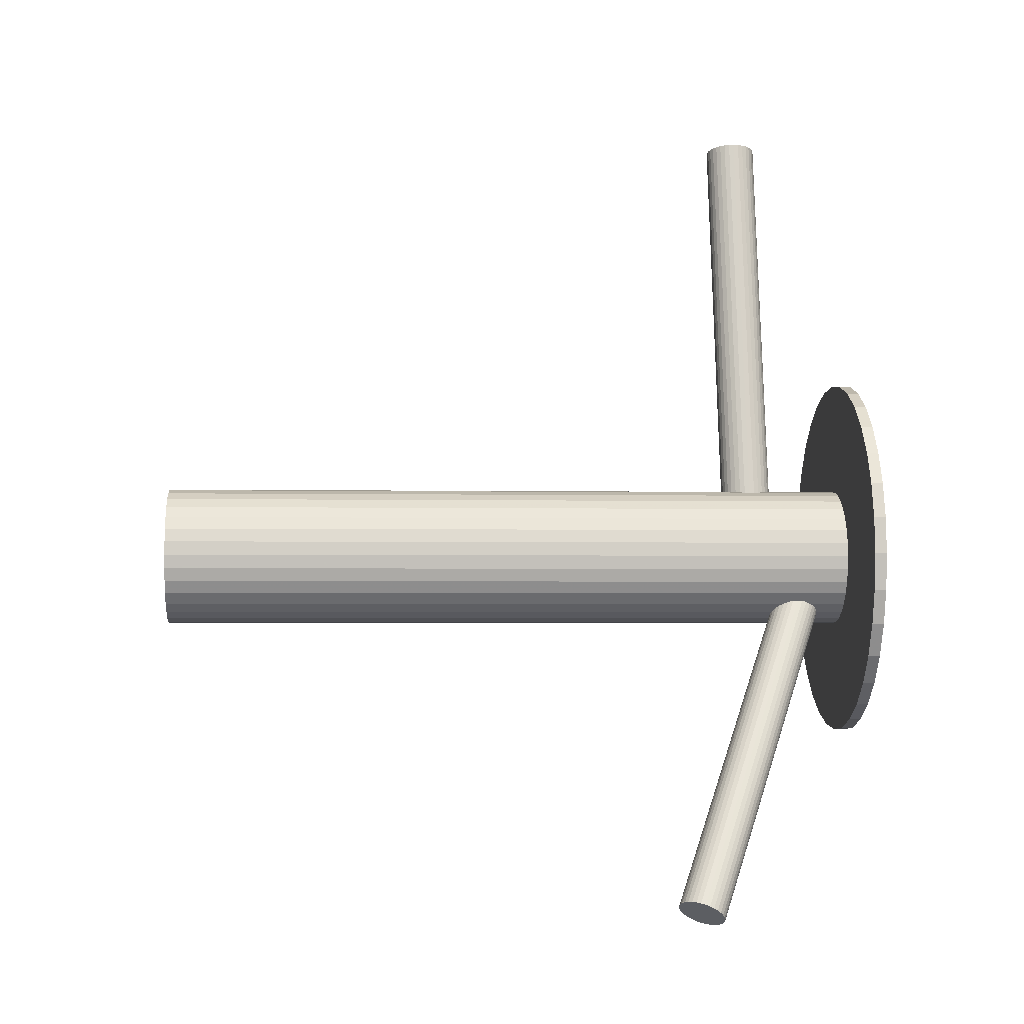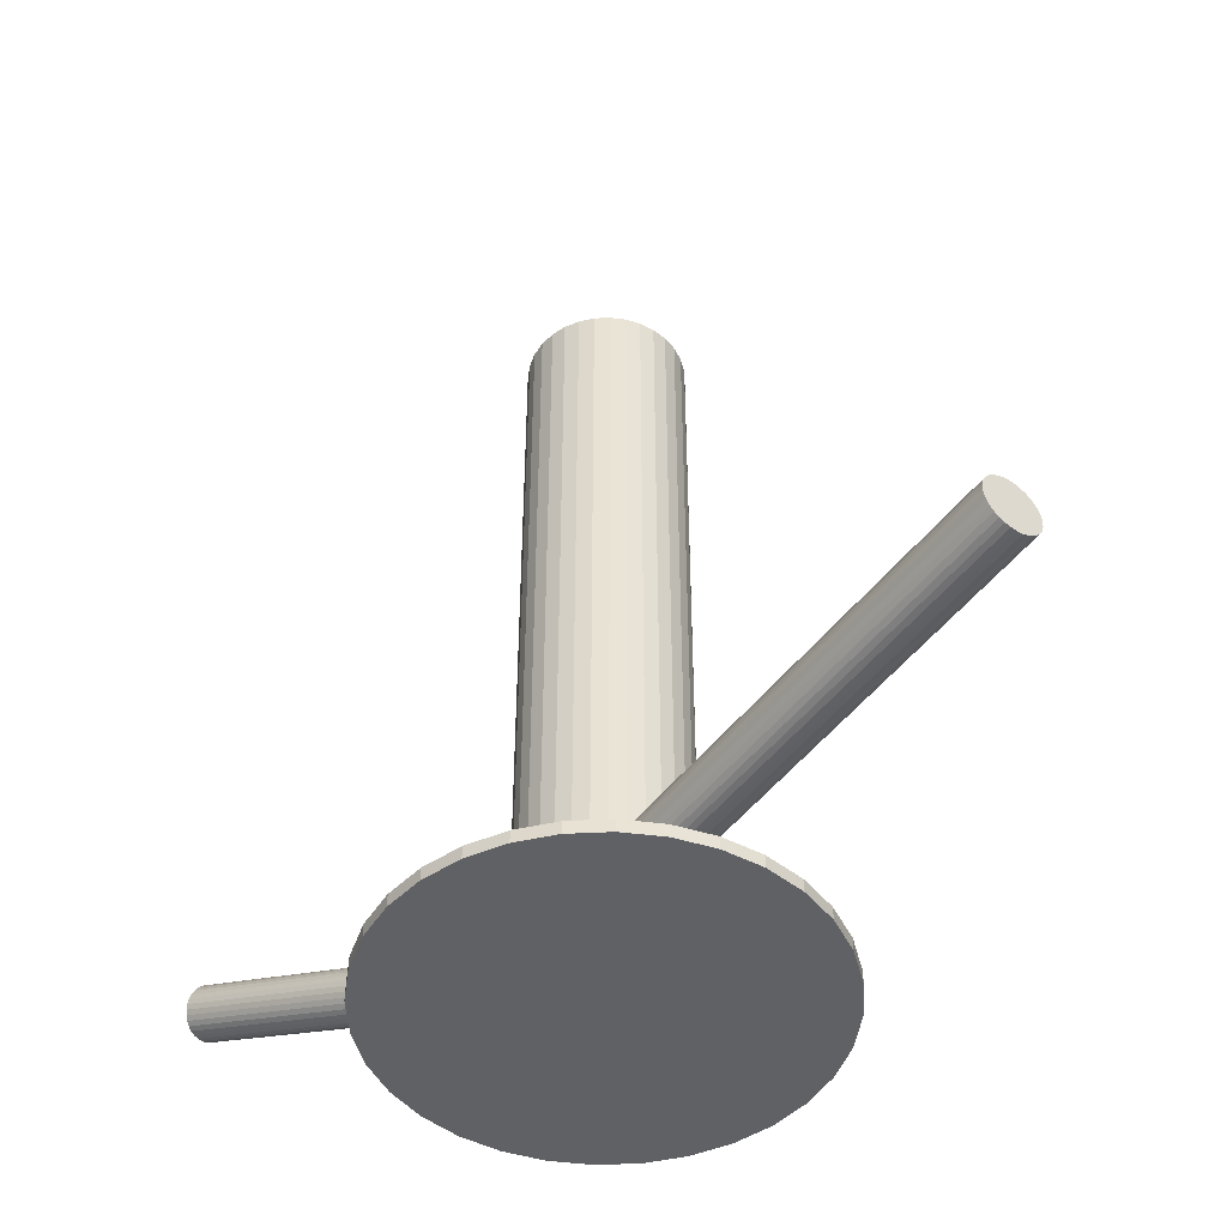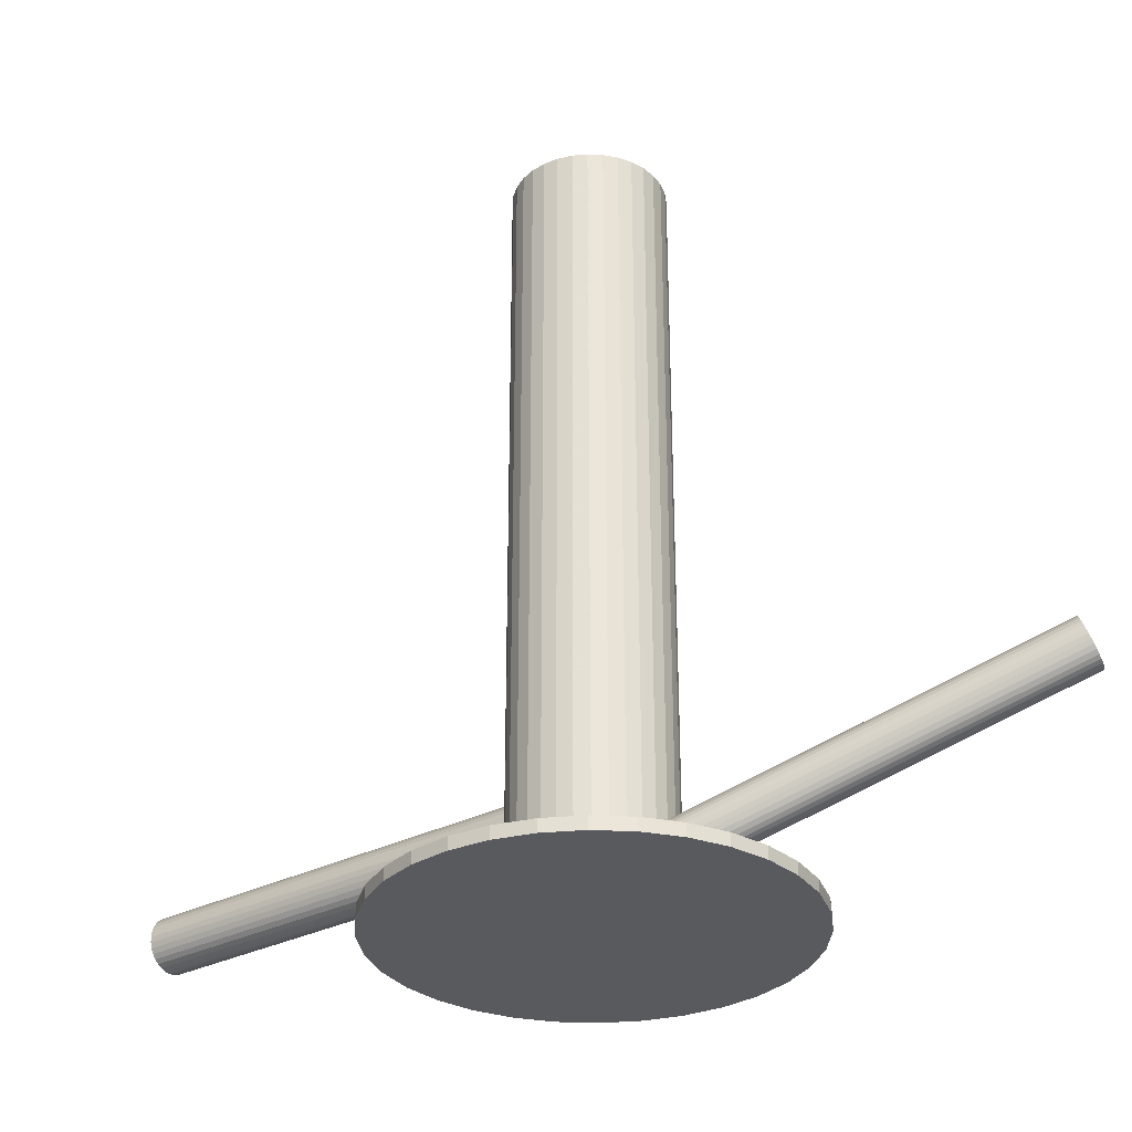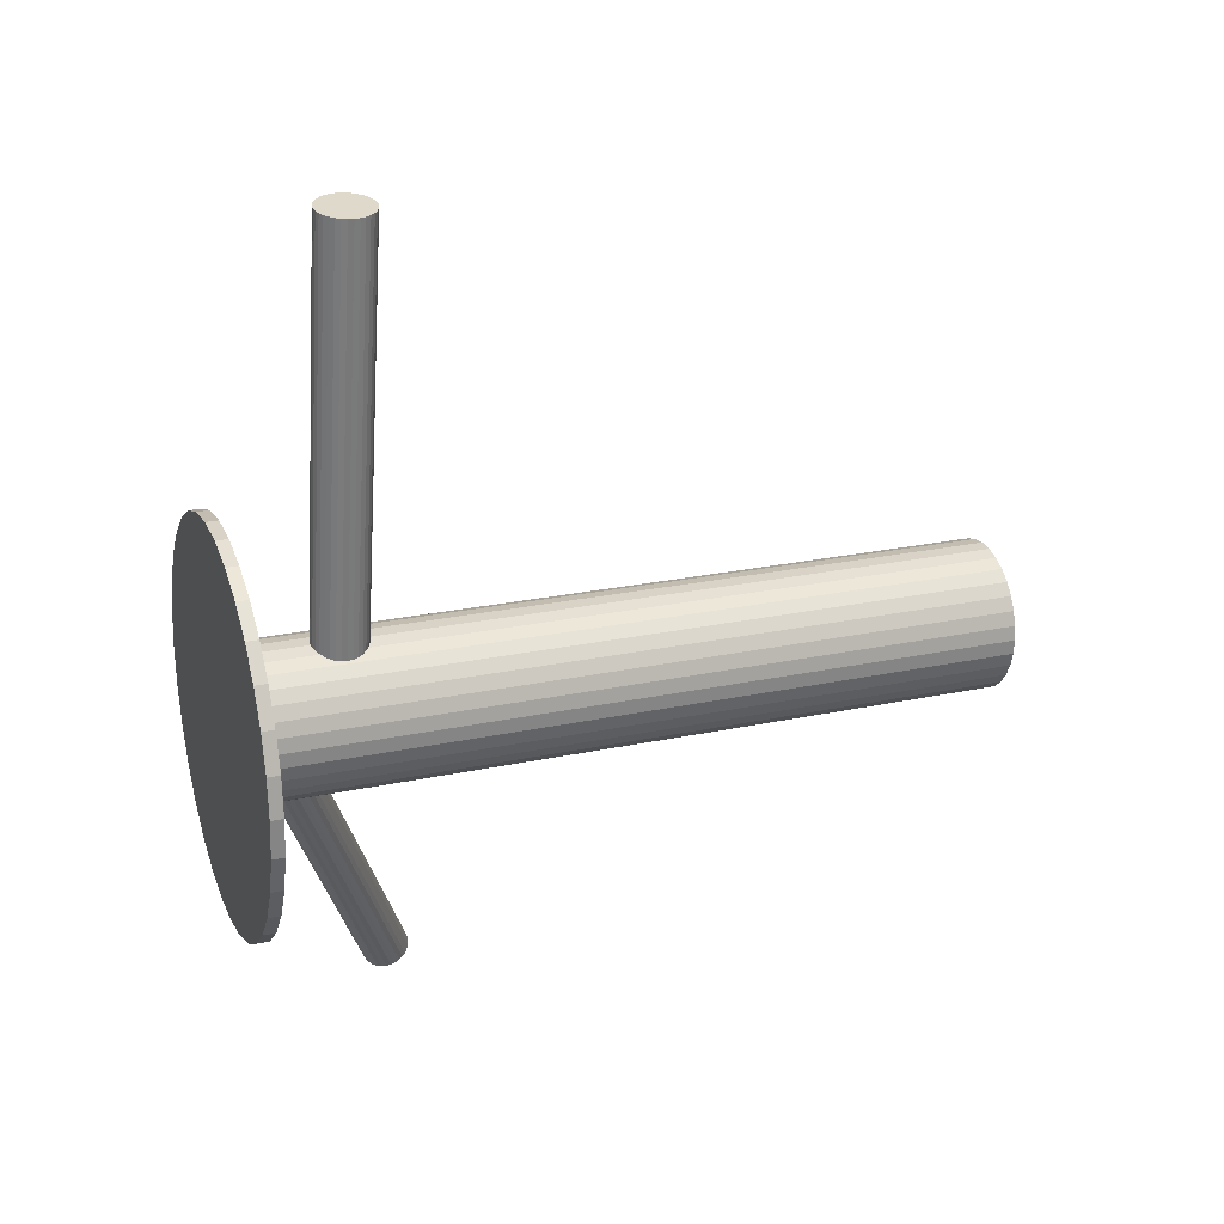
<metadata>
{"format":"obj","ext":"obj","renderer":"f3d","projection":"perspective","resolution":1024,"background":"white","views":[{"elev":-2.5,"azim":85.5,"up":"+Y"},{"elev":-47.2,"azim":155.0,"up":"+Z"},{"elev":-31.4,"azim":-43.2,"up":"+Z"},{"elev":22.4,"azim":-110.6,"up":"+Y"}]}
</metadata>
<code>
v -0.004685 -0.01471 0.1122
v -0.004685 -0.01471 -0.1122
v -0.004685 0.007192 0.1122
v -0.004685 0.007192 -0.1122
v -0.004685 -0.03662 0.1122
v -0.004685 -0.03662 -0.1122
v -0.02492 -0.006329 0.1122
v -0.02492 -0.006329 -0.1122
v -0.02492 -0.02309 0.1122
v -0.02492 -0.02309 -0.1122
v 0.0108 0.0007767 0.1122
v 0.0108 0.0007767 -0.1122
v 0.0108 -0.0302 0.1122
v 0.0108 -0.0302 -0.1122
v -0.02617 -0.01044 0.1122
v -0.02617 -0.01044 -0.1122
v -0.02617 -0.01898 0.1122
v -0.02617 -0.01898 -0.1122
v 0.01722 -0.01471 0.1122
v 0.01722 -0.01471 -0.1122
v 0.01353 -0.02688 0.1122
v 0.01353 -0.02688 -0.1122
v 0.01353 -0.002543 0.1122
v 0.01353 -0.002543 -0.1122
v -0.0004117 -0.03619 0.1122
v -0.0004117 -0.03619 -0.1122
v -0.0004117 0.006771 0.1122
v -0.0004117 0.006771 -0.1122
v 0.003697 -0.03495 0.1122
v 0.003697 -0.03495 -0.1122
v 0.003697 0.005525 0.1122
v 0.003697 0.005525 -0.1122
v -0.01685 0.003501 0.1122
v -0.01685 0.003501 -0.1122
v -0.01685 -0.03292 0.1122
v -0.01685 -0.03292 -0.1122
v 0.007484 0.003501 0.1122
v 0.007484 0.003501 -0.1122
v 0.007484 -0.03292 0.1122
v 0.007484 -0.03292 -0.1122
v -0.01307 -0.03495 0.1122
v -0.01307 -0.03495 -0.1122
v -0.01307 0.005525 0.1122
v -0.01307 0.005525 -0.1122
v -0.008958 -0.03619 0.1122
v -0.008958 -0.03619 -0.1122
v -0.008958 0.006771 0.1122
v -0.008958 0.006771 -0.1122
v -0.0229 -0.02688 0.1122
v -0.0229 -0.02688 -0.1122
v -0.0229 -0.002543 0.1122
v -0.0229 -0.002543 -0.1122
v -0.02659 -0.01471 0.1122
v -0.02659 -0.01471 -0.1122
v 0.0168 -0.01044 0.1122
v 0.0168 -0.01044 -0.1122
v 0.0168 -0.01898 0.1122
v 0.0168 -0.01898 -0.1122
v -0.02017 0.0007767 0.1122
v -0.02017 0.0007767 -0.1122
v -0.02017 -0.0302 0.1122
v -0.02017 -0.0302 -0.1122
v 0.01555 -0.006329 0.1122
v 0.01555 -0.006329 -0.1122
v 0.01555 -0.02309 0.1122
v 0.01555 -0.02309 -0.1122
v -0.004685 -0.01471 -0.1008
v 0.05568 -0.1242 -0.05352
v -0.005924 -0.01246 -0.09399
v 0.05444 -0.122 -0.04673
v -0.003446 -0.01696 -0.1076
v 0.05692 -0.1265 -0.06031
v 0.001673 -0.01121 -0.1008
v 0.06204 -0.1207 -0.05352
v 0.00129 -0.01305 -0.1046
v 0.06166 -0.1225 -0.05729
v -8.69e-05 -0.01055 -0.09701
v 0.06028 -0.12 -0.04975
v 0.0007149 -0.01061 -0.09818
v 0.06108 -0.1201 -0.05092
v 0.001664 -0.01233 -0.1034
v 0.06203 -0.1218 -0.05612
v -0.002229 -0.01623 -0.1074
v 0.05814 -0.1257 -0.06018
v -0.00466 -0.01182 -0.09412
v 0.05571 -0.1213 -0.04686
v -0.009248 -0.01479 -0.09513
v 0.05112 -0.1243 -0.04787
v -0.007187 -0.01853 -0.1064
v 0.05318 -0.128 -0.05917
v -0.003397 -0.01129 -0.09451
v 0.05697 -0.1208 -0.04725
v -0.001107 -0.01545 -0.1071
v 0.05926 -0.1249 -0.05979
v -0.01116 -0.01771 -0.09945
v 0.0492 -0.1272 -0.05219
v -0.01068 -0.01859 -0.1021
v 0.04969 -0.1281 -0.05484
v -0.001065 -0.01064 -0.09598
v 0.0593 -0.1201 -0.04872
v 0.0006873 -0.01382 -0.1056
v 0.06105 -0.1233 -0.05832
v -0.01006 -0.0156 -0.09598
v 0.05031 -0.1251 -0.04872
v -0.008305 -0.01878 -0.1056
v 0.05206 -0.1283 -0.05832
v 0.001309 -0.01084 -0.09945
v 0.06168 -0.1203 -0.05219
v 0.001793 -0.01171 -0.1021
v 0.06216 -0.1212 -0.05484
v -0.008263 -0.01398 -0.09451
v 0.0521 -0.1235 -0.04725
v -0.005973 -0.01813 -0.1071
v 0.05439 -0.1276 -0.05979
v -0.002183 -0.0109 -0.09513
v 0.05818 -0.1204 -0.04787
v -0.000122 -0.01463 -0.1064
v 0.06024 -0.1241 -0.05917
v -0.00471 -0.0176 -0.1074
v 0.05566 -0.1271 -0.06018
v -0.007141 -0.01319 -0.09412
v 0.05323 -0.1227 -0.04686
v -0.01103 -0.01709 -0.09818
v 0.04933 -0.1266 -0.05092
v -0.01008 -0.01881 -0.1034
v 0.05028 -0.1283 -0.05612
v -0.009283 -0.01888 -0.1046
v 0.05108 -0.1284 -0.05729
v -0.01066 -0.01638 -0.09701
v 0.04971 -0.1259 -0.04975
v -0.01104 -0.01822 -0.1008
v 0.04932 -0.1277 -0.05352
v -0.004685 -0.01471 -0.07961
v -0.02966 0.127 -0.0786
v -0.004675 -0.01477 -0.07164
v -0.02965 0.1269 -0.07064
v -0.004695 -0.01466 -0.08758
v -0.02967 0.127 -0.08657
v 0.001845 -0.01359 -0.07518
v -0.02313 0.1281 -0.07418
v 0.001834 -0.01353 -0.08404
v -0.02314 0.1282 -0.08303
v -0.007697 -0.01519 -0.08697
v -0.03267 0.1265 -0.08597
v -0.007679 -0.01529 -0.07225
v -0.03266 0.1264 -0.07124
v 0.0008568 -0.01369 -0.08524
v -0.02412 0.128 -0.08424
v 0.0008705 -0.01377 -0.07398
v -0.02411 0.1279 -0.07297
v -0.009053 -0.01543 -0.08624
v -0.03403 0.1263 -0.08523
v -0.009036 -0.01553 -0.07299
v -0.03401 0.1262 -0.07198
v -0.006225 -0.01493 -0.08743
v -0.0312 0.1268 -0.08642
v -0.006206 -0.01504 -0.0718
v -0.03118 0.1267 -0.07079
v 0.003013 -0.01337 -0.07806
v -0.02196 0.1283 -0.07705
v 0.003009 -0.01334 -0.08117
v -0.02197 0.1284 -0.08016
v 0.002568 -0.01345 -0.07656
v -0.02241 0.1282 -0.07556
v 0.002561 -0.01341 -0.08266
v -0.02242 0.1283 -0.08165
v -0.01253 -0.01609 -0.07961
v -0.03751 0.1256 -0.0786
v 0.003162 -0.01333 -0.07961
v -0.02181 0.1284 -0.0786
v -0.01193 -0.01601 -0.07656
v -0.03691 0.1257 -0.07556
v -0.01194 -0.01597 -0.08266
v -0.03692 0.1257 -0.08165
v -0.01238 -0.01608 -0.07806
v -0.03736 0.1256 -0.07705
v -0.01238 -0.01606 -0.08117
v -0.03736 0.1256 -0.08016
v -0.003164 -0.01439 -0.08743
v -0.02814 0.1273 -0.08642
v -0.003145 -0.0145 -0.0718
v -0.02812 0.1272 -0.07079
v -0.0003335 -0.0139 -0.08624
v -0.02531 0.1278 -0.08523
v -0.0003174 -0.01399 -0.07299
v -0.02529 0.1277 -0.07198
v -0.01024 -0.01565 -0.08524
v -0.03522 0.126 -0.08424
v -0.01023 -0.01573 -0.07398
v -0.0352 0.126 -0.07297
v -0.001691 -0.01413 -0.08697
v -0.02667 0.1276 -0.08597
v -0.001673 -0.01423 -0.07225
v -0.02665 0.1275 -0.07124
v -0.0112 -0.01589 -0.07518
v -0.03618 0.1258 -0.07418
v -0.01121 -0.01583 -0.08404
v -0.03619 0.1259 -0.08303
v -0.004685 -0.01471 -0.1085
v -0.004685 -0.01471 -0.1122
v -0.004685 -0.07219 -0.1085
v -0.004685 -0.07219 -0.1122
v -0.004685 0.04276 -0.1085
v -0.004685 0.04276 -0.1122
v -0.05778 -0.03671 -0.1085
v -0.05778 -0.03671 -0.1122
v -0.05778 0.007283 -0.1085
v -0.05778 0.007283 -0.1122
v -0.0159 -0.07108 -0.1085
v -0.0159 -0.07108 -0.1122
v -0.0159 0.04166 -0.1085
v -0.0159 0.04166 -0.1122
v -0.06216 -0.01471 -0.1085
v -0.06216 -0.01471 -0.1122
v 0.02725 0.03308 -0.1085
v 0.02725 0.03308 -0.1122
v 0.02725 -0.0625 -0.1085
v 0.02725 -0.0625 -0.1122
v 0.03596 0.02593 -0.1085
v 0.03596 0.02593 -0.1122
v 0.03596 -0.05535 -0.1085
v 0.03596 -0.05535 -0.1122
v 0.0431 0.01722 -0.1085
v 0.0431 0.01722 -0.1122
v 0.0431 -0.04664 -0.1085
v 0.0431 -0.04664 -0.1122
v -0.02668 -0.06781 -0.1085
v -0.02668 -0.06781 -0.1122
v -0.02668 0.03839 -0.1085
v -0.02668 0.03839 -0.1122
v -0.06106 -0.02592 -0.1085
v -0.06106 -0.02592 -0.1122
v -0.06106 -0.003499 -0.1085
v -0.06106 -0.003499 -0.1122
v 0.05169 -0.02592 -0.1085
v 0.05169 -0.02592 -0.1122
v 0.05169 -0.003499 -0.1085
v 0.05169 -0.003499 -0.1122
v 0.01731 -0.06781 -0.1085
v 0.01731 -0.06781 -0.1122
v 0.01731 0.03839 -0.1085
v 0.01731 0.03839 -0.1122
v -0.05247 0.01722 -0.1085
v -0.05247 0.01722 -0.1122
v -0.05247 -0.04664 -0.1085
v -0.05247 -0.04664 -0.1122
v -0.04533 0.02593 -0.1085
v -0.04533 0.02593 -0.1122
v -0.04533 -0.05535 -0.1085
v -0.04533 -0.05535 -0.1122
v -0.03662 0.03308 -0.1085
v -0.03662 0.03308 -0.1122
v -0.03662 -0.0625 -0.1085
v -0.03662 -0.0625 -0.1122
v 0.05279 -0.01471 -0.1085
v 0.05279 -0.01471 -0.1122
v 0.006528 -0.07108 -0.1085
v 0.006528 -0.07108 -0.1122
v 0.006528 0.04166 -0.1085
v 0.006528 0.04166 -0.1122
v 0.04841 -0.03671 -0.1085
v 0.04841 -0.03671 -0.1122
v 0.04841 0.007283 -0.1085
v 0.04841 0.007283 -0.1122
f 20 2 56
f 20 56 19
f 19 56 55
f 19 55 1
f 56 2 64
f 56 64 55
f 55 64 63
f 55 63 1
f 64 2 24
f 64 24 63
f 63 24 23
f 63 23 1
f 24 2 12
f 24 12 23
f 23 12 11
f 23 11 1
f 12 2 38
f 12 38 11
f 11 38 37
f 11 37 1
f 38 2 32
f 38 32 37
f 37 32 31
f 37 31 1
f 32 2 28
f 32 28 31
f 31 28 27
f 31 27 1
f 28 2 4
f 28 4 27
f 27 4 3
f 27 3 1
f 4 2 48
f 4 48 3
f 3 48 47
f 3 47 1
f 48 2 44
f 48 44 47
f 47 44 43
f 47 43 1
f 44 2 34
f 44 34 43
f 43 34 33
f 43 33 1
f 34 2 60
f 34 60 33
f 33 60 59
f 33 59 1
f 60 2 52
f 60 52 59
f 59 52 51
f 59 51 1
f 52 2 8
f 52 8 51
f 51 8 7
f 51 7 1
f 8 2 16
f 8 16 7
f 7 16 15
f 7 15 1
f 16 2 54
f 16 54 15
f 15 54 53
f 15 53 1
f 54 2 18
f 54 18 53
f 53 18 17
f 53 17 1
f 18 2 10
f 18 10 17
f 17 10 9
f 17 9 1
f 10 2 50
f 10 50 9
f 9 50 49
f 9 49 1
f 50 2 62
f 50 62 49
f 49 62 61
f 49 61 1
f 62 2 36
f 62 36 61
f 61 36 35
f 61 35 1
f 36 2 42
f 36 42 35
f 35 42 41
f 35 41 1
f 42 2 46
f 42 46 41
f 41 46 45
f 41 45 1
f 46 2 6
f 46 6 45
f 45 6 5
f 45 5 1
f 6 2 26
f 6 26 5
f 5 26 25
f 5 25 1
f 26 2 30
f 26 30 25
f 25 30 29
f 25 29 1
f 30 2 40
f 30 40 29
f 29 40 39
f 29 39 1
f 40 2 14
f 40 14 39
f 39 14 13
f 39 13 1
f 14 2 22
f 14 22 13
f 13 22 21
f 13 21 1
f 22 2 66
f 22 66 21
f 21 66 65
f 21 65 1
f 66 2 58
f 66 58 65
f 65 58 57
f 65 57 1
f 58 2 20
f 58 20 57
f 57 20 19
f 57 19 1
f 73 67 107
f 73 107 74
f 74 107 108
f 74 108 68
f 107 67 79
f 107 79 108
f 108 79 80
f 108 80 68
f 79 67 77
f 79 77 80
f 80 77 78
f 80 78 68
f 77 67 99
f 77 99 78
f 78 99 100
f 78 100 68
f 99 67 115
f 99 115 100
f 100 115 116
f 100 116 68
f 115 67 91
f 115 91 116
f 116 91 92
f 116 92 68
f 91 67 85
f 91 85 92
f 92 85 86
f 92 86 68
f 85 67 69
f 85 69 86
f 86 69 70
f 86 70 68
f 69 67 121
f 69 121 70
f 70 121 122
f 70 122 68
f 121 67 111
f 121 111 122
f 122 111 112
f 122 112 68
f 111 67 87
f 111 87 112
f 112 87 88
f 112 88 68
f 87 67 103
f 87 103 88
f 88 103 104
f 88 104 68
f 103 67 129
f 103 129 104
f 104 129 130
f 104 130 68
f 129 67 123
f 129 123 130
f 130 123 124
f 130 124 68
f 123 67 95
f 123 95 124
f 124 95 96
f 124 96 68
f 95 67 131
f 95 131 96
f 96 131 132
f 96 132 68
f 131 67 97
f 131 97 132
f 132 97 98
f 132 98 68
f 97 67 125
f 97 125 98
f 98 125 126
f 98 126 68
f 125 67 127
f 125 127 126
f 126 127 128
f 126 128 68
f 127 67 105
f 127 105 128
f 128 105 106
f 128 106 68
f 105 67 89
f 105 89 106
f 106 89 90
f 106 90 68
f 89 67 113
f 89 113 90
f 90 113 114
f 90 114 68
f 113 67 119
f 113 119 114
f 114 119 120
f 114 120 68
f 119 67 71
f 119 71 120
f 120 71 72
f 120 72 68
f 71 67 83
f 71 83 72
f 72 83 84
f 72 84 68
f 83 67 93
f 83 93 84
f 84 93 94
f 84 94 68
f 93 67 117
f 93 117 94
f 94 117 118
f 94 118 68
f 117 67 101
f 117 101 118
f 118 101 102
f 118 102 68
f 101 67 75
f 101 75 102
f 102 75 76
f 102 76 68
f 75 67 81
f 75 81 76
f 76 81 82
f 76 82 68
f 81 67 109
f 81 109 82
f 82 109 110
f 82 110 68
f 109 67 73
f 109 73 110
f 110 73 74
f 110 74 68
f 167 133 175
f 167 175 168
f 168 175 176
f 168 176 134
f 175 133 171
f 175 171 176
f 176 171 172
f 176 172 134
f 171 133 195
f 171 195 172
f 172 195 196
f 172 196 134
f 195 133 189
f 195 189 196
f 196 189 190
f 196 190 134
f 189 133 153
f 189 153 190
f 190 153 154
f 190 154 134
f 153 133 145
f 153 145 154
f 154 145 146
f 154 146 134
f 145 133 157
f 145 157 146
f 146 157 158
f 146 158 134
f 157 133 135
f 157 135 158
f 158 135 136
f 158 136 134
f 135 133 181
f 135 181 136
f 136 181 182
f 136 182 134
f 181 133 193
f 181 193 182
f 182 193 194
f 182 194 134
f 193 133 185
f 193 185 194
f 194 185 186
f 194 186 134
f 185 133 149
f 185 149 186
f 186 149 150
f 186 150 134
f 149 133 139
f 149 139 150
f 150 139 140
f 150 140 134
f 139 133 163
f 139 163 140
f 140 163 164
f 140 164 134
f 163 133 159
f 163 159 164
f 164 159 160
f 164 160 134
f 159 133 169
f 159 169 160
f 160 169 170
f 160 170 134
f 169 133 161
f 169 161 170
f 170 161 162
f 170 162 134
f 161 133 165
f 161 165 162
f 162 165 166
f 162 166 134
f 165 133 141
f 165 141 166
f 166 141 142
f 166 142 134
f 141 133 147
f 141 147 142
f 142 147 148
f 142 148 134
f 147 133 183
f 147 183 148
f 148 183 184
f 148 184 134
f 183 133 191
f 183 191 184
f 184 191 192
f 184 192 134
f 191 133 179
f 191 179 192
f 192 179 180
f 192 180 134
f 179 133 137
f 179 137 180
f 180 137 138
f 180 138 134
f 137 133 155
f 137 155 138
f 138 155 156
f 138 156 134
f 155 133 143
f 155 143 156
f 156 143 144
f 156 144 134
f 143 133 151
f 143 151 144
f 144 151 152
f 144 152 134
f 151 133 187
f 151 187 152
f 152 187 188
f 152 188 134
f 187 133 197
f 187 197 188
f 188 197 198
f 188 198 134
f 197 133 173
f 197 173 198
f 198 173 174
f 198 174 134
f 173 133 177
f 173 177 174
f 174 177 178
f 174 178 134
f 177 133 167
f 177 167 178
f 178 167 168
f 178 168 134
f 256 200 238
f 256 238 255
f 255 238 237
f 255 237 199
f 238 200 264
f 238 264 237
f 237 264 263
f 237 263 199
f 264 200 224
f 264 224 263
f 263 224 223
f 263 223 199
f 224 200 220
f 224 220 223
f 223 220 219
f 223 219 199
f 220 200 216
f 220 216 219
f 219 216 215
f 219 215 199
f 216 200 242
f 216 242 215
f 215 242 241
f 215 241 199
f 242 200 260
f 242 260 241
f 241 260 259
f 241 259 199
f 260 200 204
f 260 204 259
f 259 204 203
f 259 203 199
f 204 200 212
f 204 212 203
f 203 212 211
f 203 211 199
f 212 200 230
f 212 230 211
f 211 230 229
f 211 229 199
f 230 200 252
f 230 252 229
f 229 252 251
f 229 251 199
f 252 200 248
f 252 248 251
f 251 248 247
f 251 247 199
f 248 200 244
f 248 244 247
f 247 244 243
f 247 243 199
f 244 200 208
f 244 208 243
f 243 208 207
f 243 207 199
f 208 200 234
f 208 234 207
f 207 234 233
f 207 233 199
f 234 200 214
f 234 214 233
f 233 214 213
f 233 213 199
f 214 200 232
f 214 232 213
f 213 232 231
f 213 231 199
f 232 200 206
f 232 206 231
f 231 206 205
f 231 205 199
f 206 200 246
f 206 246 205
f 205 246 245
f 205 245 199
f 246 200 250
f 246 250 245
f 245 250 249
f 245 249 199
f 250 200 254
f 250 254 249
f 249 254 253
f 249 253 199
f 254 200 228
f 254 228 253
f 253 228 227
f 253 227 199
f 228 200 210
f 228 210 227
f 227 210 209
f 227 209 199
f 210 200 202
f 210 202 209
f 209 202 201
f 209 201 199
f 202 200 258
f 202 258 201
f 201 258 257
f 201 257 199
f 258 200 240
f 258 240 257
f 257 240 239
f 257 239 199
f 240 200 218
f 240 218 239
f 239 218 217
f 239 217 199
f 218 200 222
f 218 222 217
f 217 222 221
f 217 221 199
f 222 200 226
f 222 226 221
f 221 226 225
f 221 225 199
f 226 200 262
f 226 262 225
f 225 262 261
f 225 261 199
f 262 200 236
f 262 236 261
f 261 236 235
f 261 235 199
f 236 200 256
f 236 256 235
f 235 256 255
f 235 255 199

</code>
